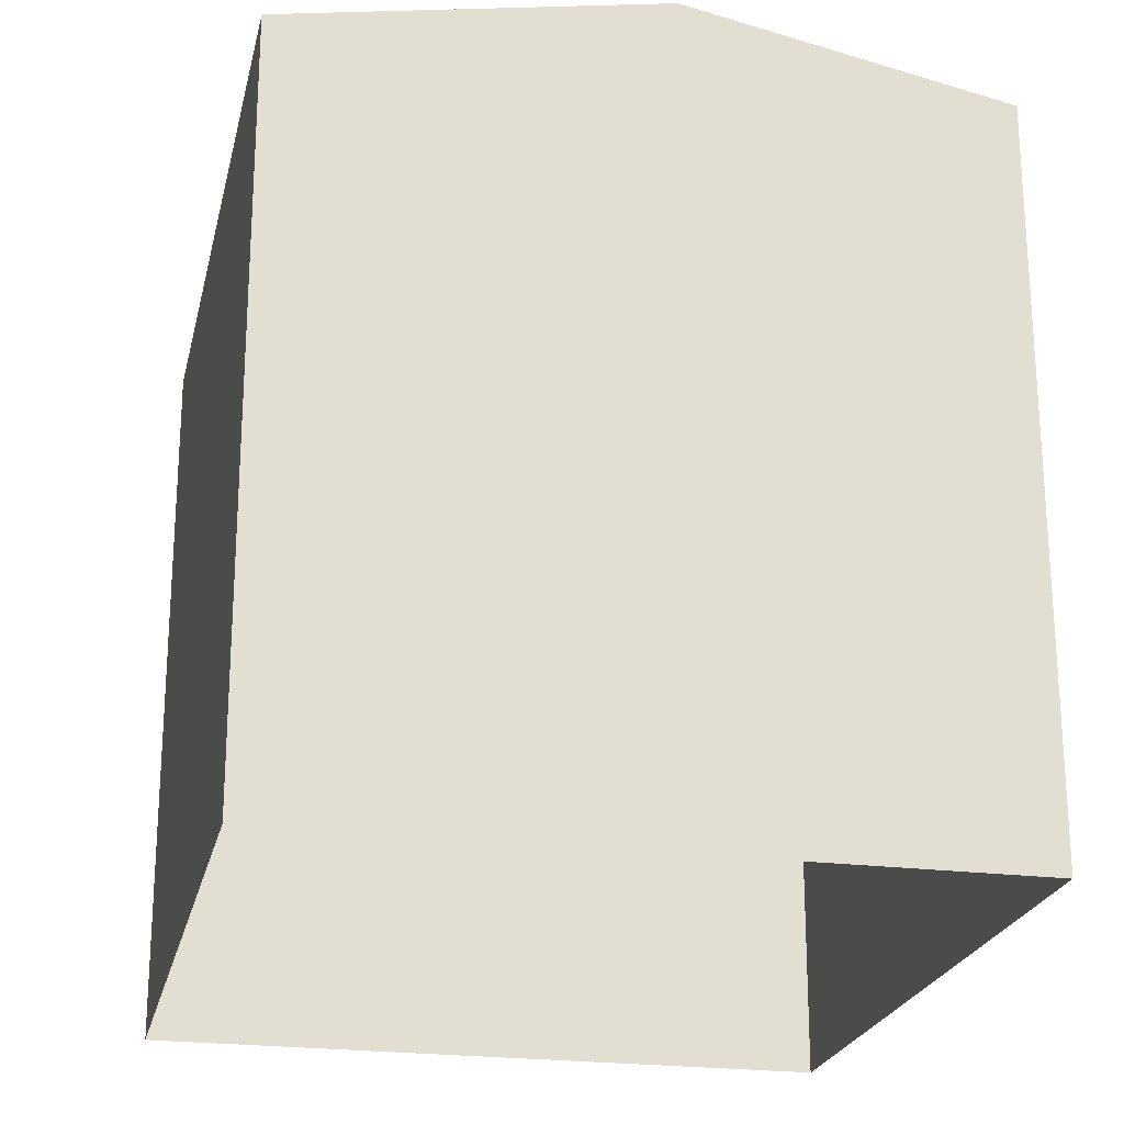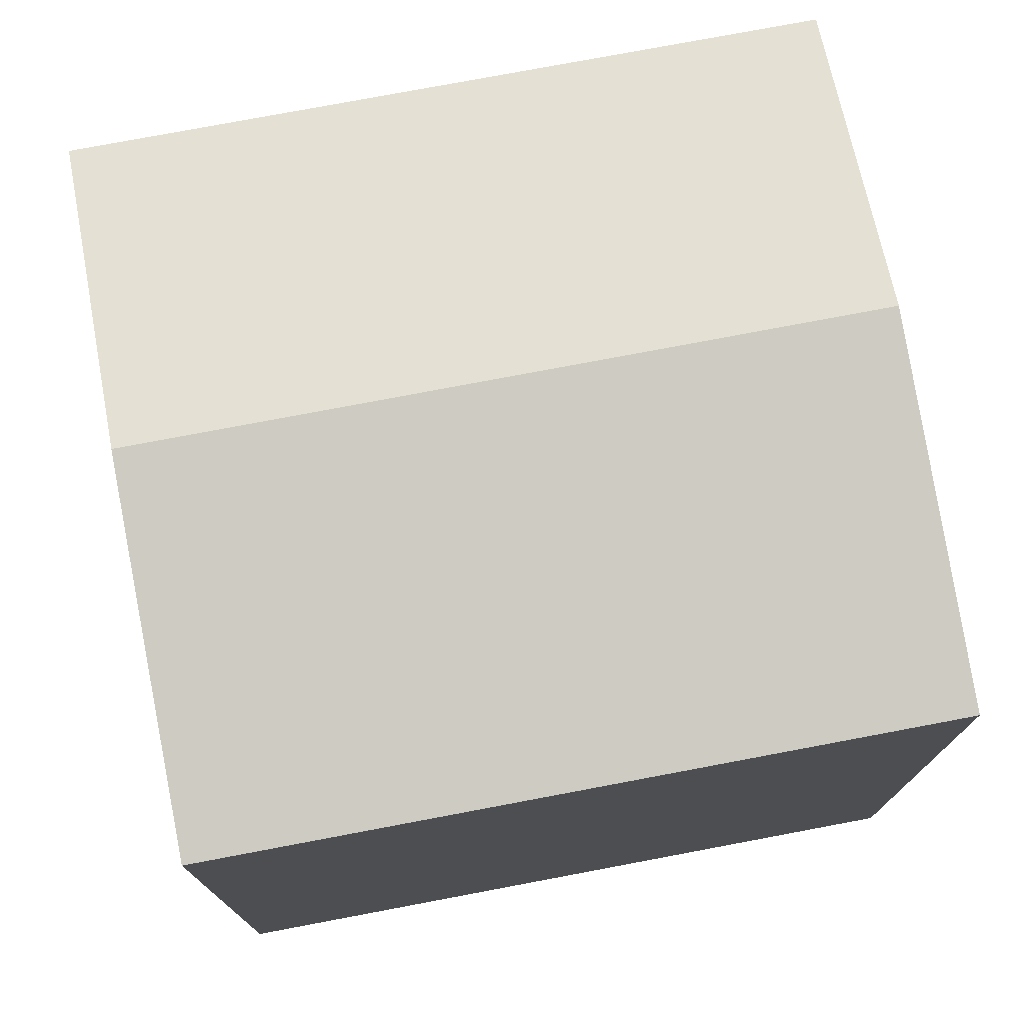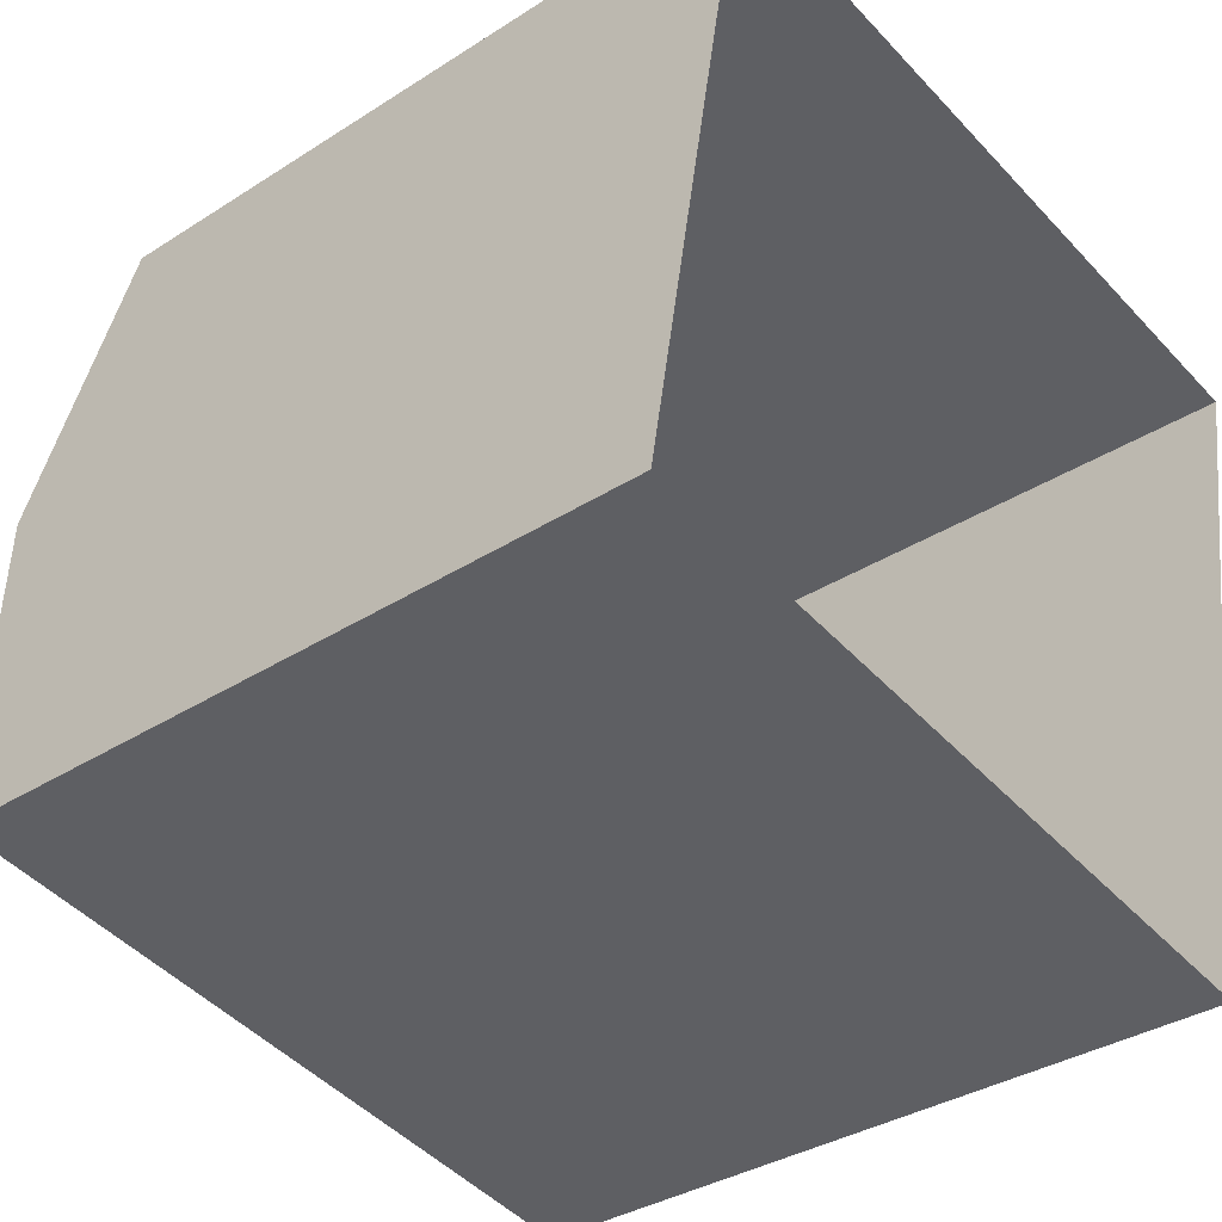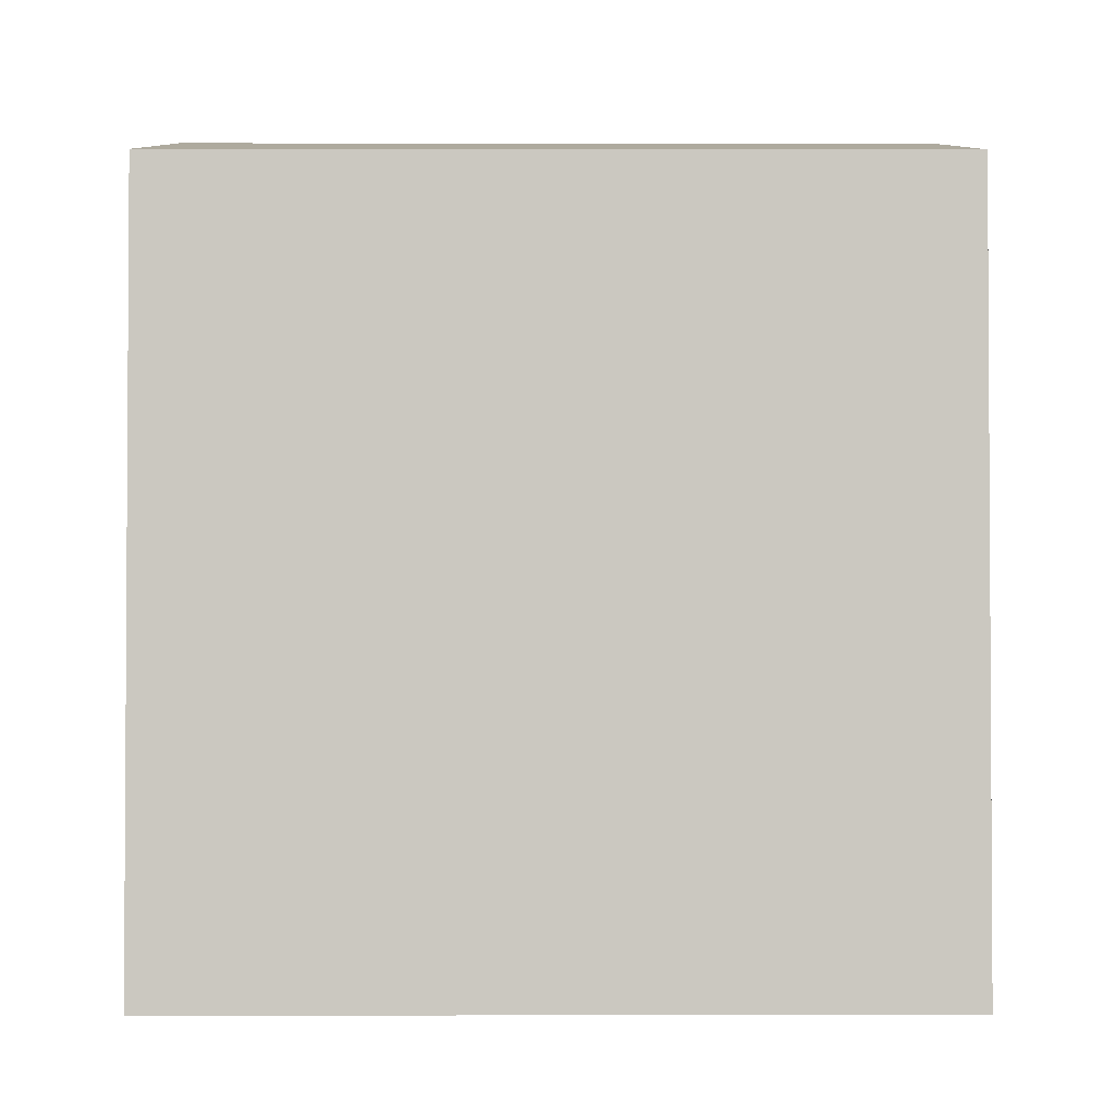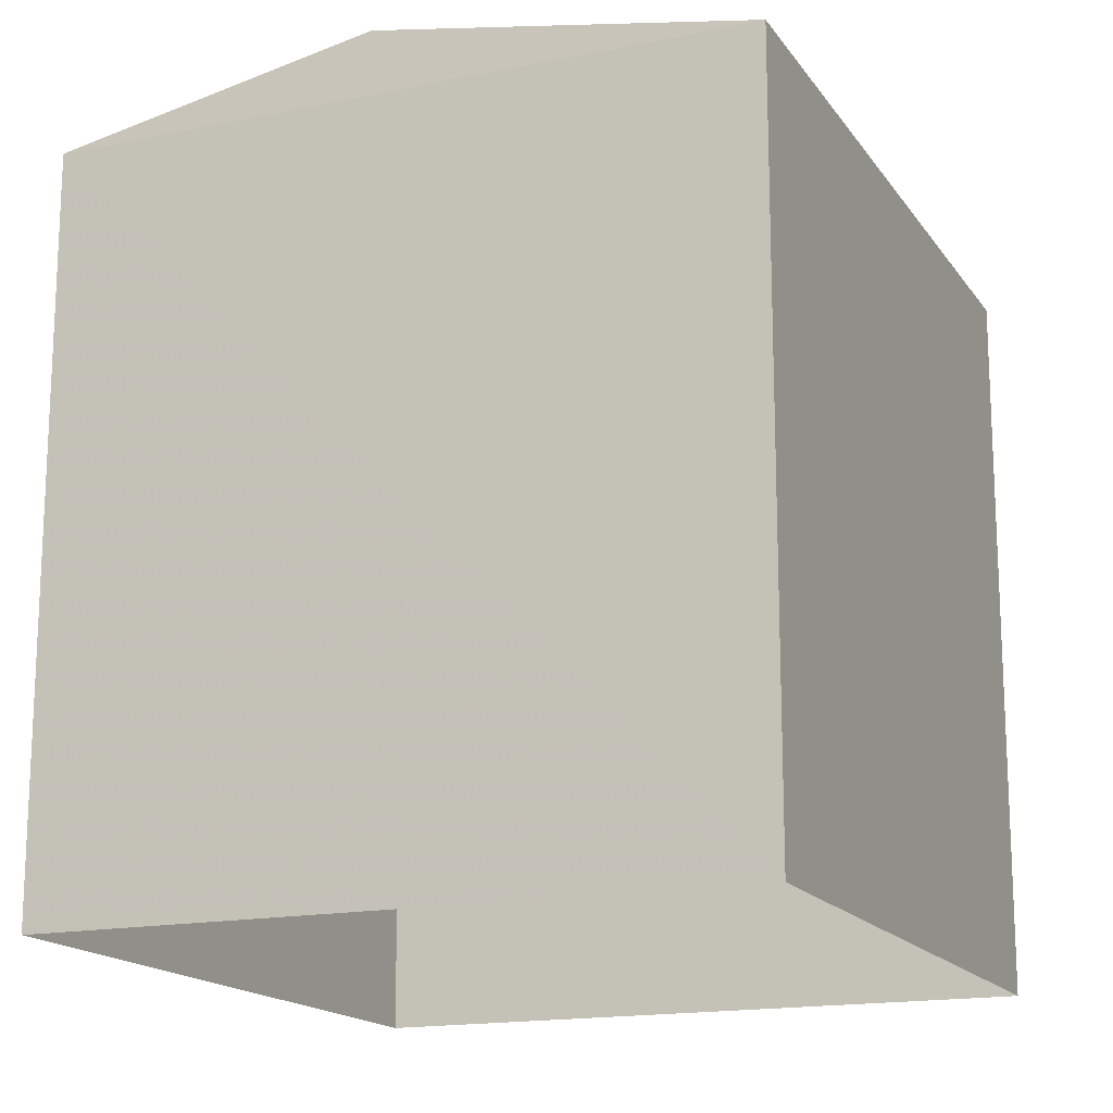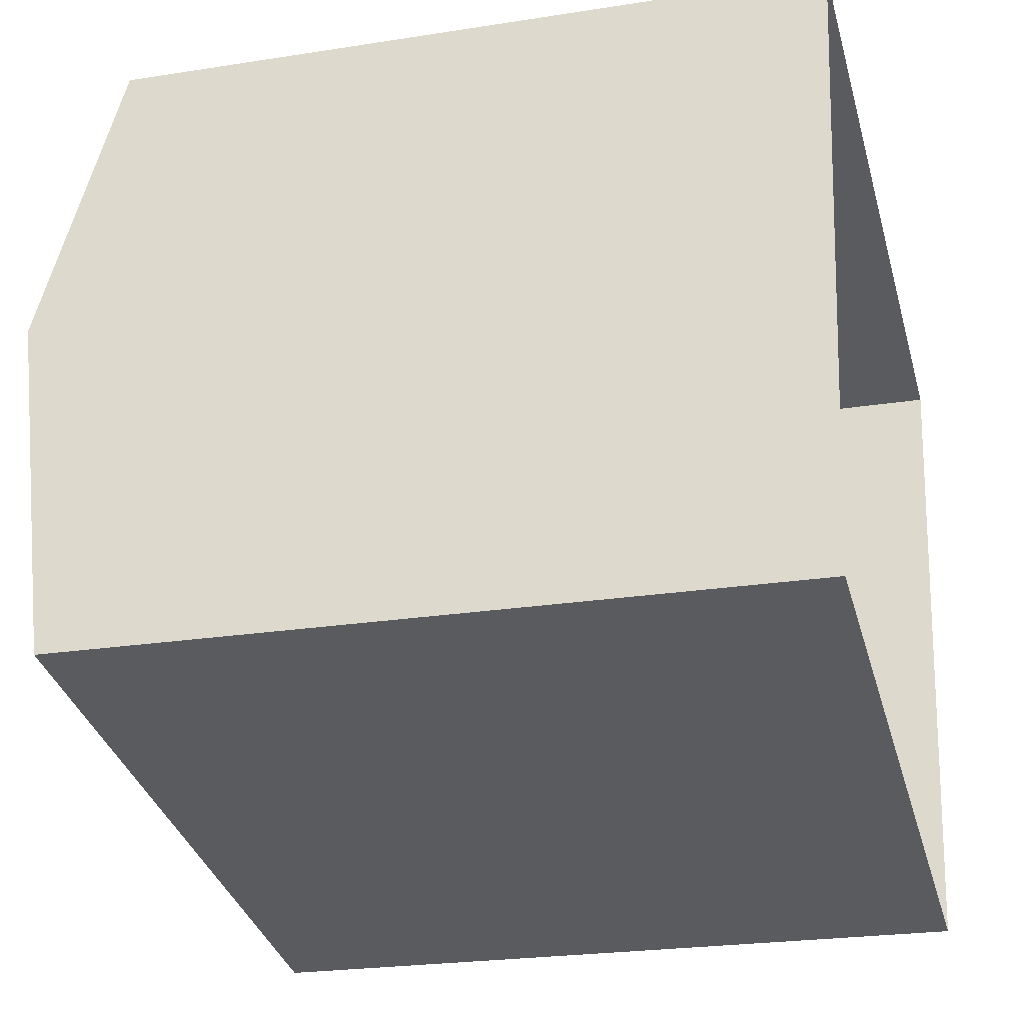
<metadata>
{"format":"obj","ext":"obj","renderer":"f3d","projection":"perspective","resolution":1024,"background":"white","views":[{"elev":-22.8,"azim":87.5,"up":"+Z"},{"elev":76.0,"azim":-0.9,"up":"+Z"},{"elev":-34.4,"azim":130.9,"up":"+Y"},{"elev":-2.3,"azim":-170.3,"up":"+Z"},{"elev":-16.3,"azim":-57.2,"up":"+Z"},{"elev":-23.5,"azim":104.9,"up":"+Y"}]}
</metadata>
<code>
v -1.173e+04 -3.458e+04 33.65
v -1.173e+04 -3.458e+04 33.65
v -1.172e+04 -3.458e+04 33.65
v -1.172e+04 -3.458e+04 33.65
v -1.173e+04 -3.458e+04 40.17
v -1.172e+04 -3.458e+04 40.75
v -1.172e+04 -3.458e+04 40.17
v -1.173e+04 -3.458e+04 40.75
v -1.172e+04 -3.458e+04 40.17
v -1.173e+04 -3.458e+04 40.17
f 1 2 3
f 4 1 3
f 5 6 7
f 8 6 5
f 6 8 9
f 9 8 10
f 8 5 10
f 6 9 7
f 7 4 3
f 7 9 4
f 10 1 4
f 9 10 4
f 5 2 1
f 10 5 1
f 5 3 2
f 5 7 3

</code>
